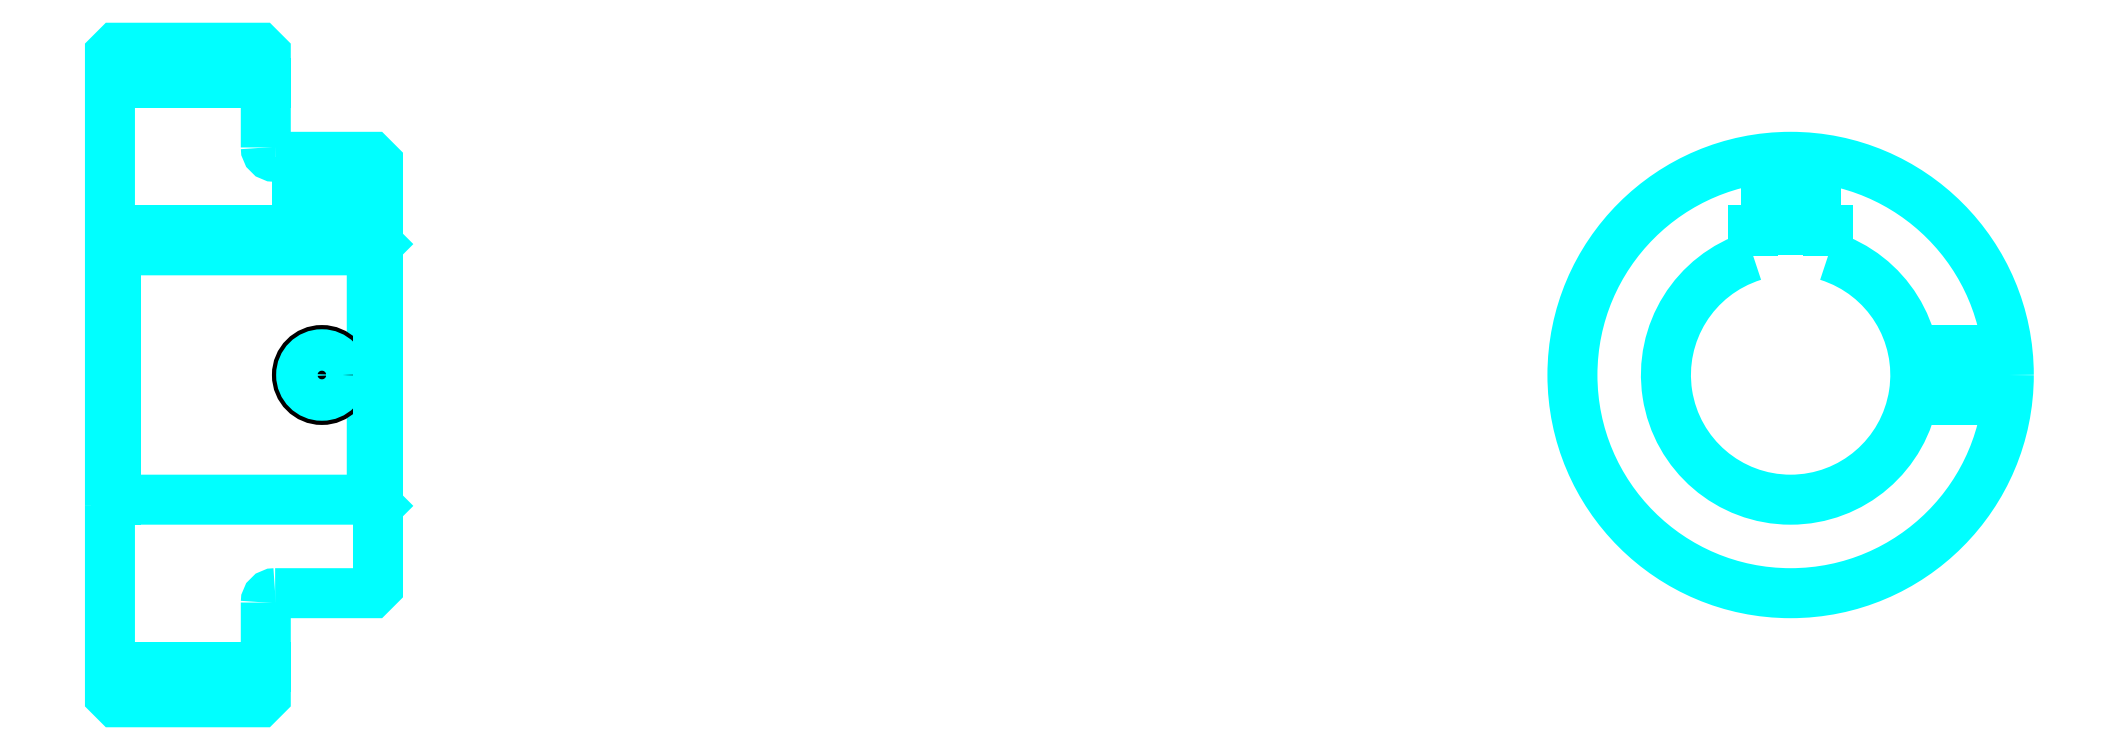
<metadata>
{"format":"dxf","ext":"dxf","renderer":"ezdxf+matplotlib","layout":"modelspace","background":"white","min_lineweight":24,"dpi":150}
</metadata>
<code>
0
SECTION
2
ENTITIES
0
LINE
8
0
10
199
20
247.1
30
0
11
224
21
247.1
31
0
0
LINE
8
0
10
199
20
153.3
30
0
11
224
21
153.3
31
0
0
LINE
8
0
10
241
20
180.2
30
0
11
242
21
179.2
31
0
0
LINE
8
0
10
241
20
220.2
30
0
11
242
21
221.2
31
0
0
LINE
8
0
10
200
20
220.2
30
0
11
200
21
180.2
31
0
0
POLYLINE
8
0
66
1
10
0
20
0
30
0
70
2
0
VERTEX
8
0
10
199
20
179.2
30
0
70
0
0
VERTEX
8
0
10
200
20
180.2
30
0
70
0
0
VERTEX
8
0
10
241
20
180.2
30
0
70
0
0
VERTEX
8
0
10
241
20
220.2
30
0
70
0
0
VERTEX
8
0
10
200
20
220.2
30
0
70
0
0
VERTEX
8
0
10
199
20
221.2
30
0
70
0
0
SEQEND
8
0
0
ARC
8
0
10
225.5
20
236.7
30
0
40
1.5
50
180
51
270
0
ARC
8
0
10
225.5
20
163.7
30
0
40
1.5
50
90
51
180
0
ARC
8
0
10
468.6
20
200.2
30
0
40
20
50
107.5
51
72.54
0
POLYLINE
8
0
66
1
10
0
20
0
30
0
70
2
0
VERTEX
8
0
10
474.6
20
219.3
30
0
70
0
0
VERTEX
8
0
10
474.6
20
223.5
30
0
70
0
0
VERTEX
8
0
10
462.6
20
223.5
30
0
70
0
0
VERTEX
8
0
10
462.6
20
219.3
30
0
70
0
0
SEQEND
8
0
0
LINE
8
0
10
199
20
223.5
30
0
11
242
21
223.5
31
0
0
POLYLINE
8
0
66
1
10
0
20
0
30
0
70
2
0
VERTEX
8
0
10
237
20
235.2
30
0
70
0
0
VERTEX
8
0
10
237
20
223.5
30
0
70
0
0
SEQEND
8
0
0
POLYLINE
8
0
66
1
10
0
20
0
30
0
70
2
0
VERTEX
8
0
10
229
20
235.2
30
0
70
0
0
VERTEX
8
0
10
229
20
223.5
30
0
70
0
0
SEQEND
8
0
0
POLYLINE
8
0
66
1
10
0
20
0
30
0
70
2
0
VERTEX
8
0
10
236.3
20
235.2
30
0
70
0
0
VERTEX
8
0
10
236.3
20
223.5
30
0
70
0
0
SEQEND
8
0
0
POLYLINE
8
0
66
1
10
0
20
0
30
0
70
2
0
VERTEX
8
0
10
229.7
20
235.2
30
0
70
0
0
VERTEX
8
0
10
229.7
20
223.5
30
0
70
0
0
SEQEND
8
0
0
POLYLINE
8
0
66
1
10
0
20
0
30
0
70
2
0
VERTEX
8
0
10
464.6
20
223.5
30
0
70
0
0
VERTEX
8
0
10
464.6
20
235
30
0
70
0
0
SEQEND
8
0
0
POLYLINE
8
0
66
1
10
0
20
0
30
0
70
2
0
VERTEX
8
0
10
472.6
20
223.5
30
0
70
0
0
VERTEX
8
0
10
472.6
20
235
30
0
70
0
0
SEQEND
8
0
0
POLYLINE
8
0
66
1
10
0
20
0
30
0
70
2
0
VERTEX
8
0
10
465.3
20
223.5
30
0
70
0
0
VERTEX
8
0
10
465.3
20
235
30
0
70
0
0
SEQEND
8
0
0
POLYLINE
8
0
66
1
10
0
20
0
30
0
70
2
0
VERTEX
8
0
10
471.9
20
223.5
30
0
70
0
0
VERTEX
8
0
10
471.9
20
235
30
0
70
0
0
SEQEND
8
0
0
CIRCLE
8
0
10
233
20
200.2
30
0
40
4
0
CIRCLE
8
0
10
233
20
200.2
30
0
40
3.325
0
POLYLINE
8
0
66
1
10
0
20
0
30
0
70
2
0
VERTEX
8
0
10
488.2
20
204.2
30
0
70
0
0
VERTEX
8
0
10
503.4
20
204.2
30
0
70
0
0
SEQEND
8
0
0
POLYLINE
8
0
66
1
10
0
20
0
30
0
70
2
0
VERTEX
8
0
10
488.2
20
196.2
30
0
70
0
0
VERTEX
8
0
10
503.4
20
196.2
30
0
70
0
0
SEQEND
8
0
0
POLYLINE
8
0
66
1
10
0
20
0
30
0
70
2
0
VERTEX
8
0
10
488.3
20
203.5
30
0
70
0
0
VERTEX
8
0
10
503.4
20
203.5
30
0
70
0
0
SEQEND
8
0
0
POLYLINE
8
0
66
1
10
0
20
0
30
0
70
2
0
VERTEX
8
0
10
488.3
20
196.9
30
0
70
0
0
VERTEX
8
0
10
503.4
20
196.9
30
0
70
0
0
SEQEND
8
0
0
POLYLINE
8
0
66
1
10
0
20
0
30
0
70
2
0
VERTEX
8
0
10
199
20
179.2
30
0
70
0
0
VERTEX
8
0
10
199
20
148.7
30
0
70
0
0
VERTEX
8
0
10
200
20
147.7
30
0
70
0
0
VERTEX
8
0
10
223
20
147.7
30
0
70
0
0
VERTEX
8
0
10
224
20
148.7
30
0
70
0
0
VERTEX
8
0
10
224
20
163.7
30
0
70
0
0
SEQEND
8
0
0
POLYLINE
8
0
66
1
10
0
20
0
30
0
70
2
0
VERTEX
8
0
10
225.5
20
165.2
30
0
70
0
0
VERTEX
8
0
10
241
20
165.2
30
0
70
0
0
VERTEX
8
0
10
242
20
166.2
30
0
70
0
0
VERTEX
8
0
10
242
20
234.2
30
0
70
0
0
VERTEX
8
0
10
241
20
235.2
30
0
70
0
0
VERTEX
8
0
10
225.5
20
235.2
30
0
70
0
0
SEQEND
8
0
0
POLYLINE
8
0
66
1
10
0
20
0
30
0
70
2
0
VERTEX
8
0
10
224
20
236.7
30
0
70
0
0
VERTEX
8
0
10
224
20
251.7
30
0
70
0
0
VERTEX
8
0
10
223
20
252.7
30
0
70
0
0
VERTEX
8
0
10
200
20
252.7
30
0
70
0
0
VERTEX
8
0
10
199
20
251.7
30
0
70
0
0
VERTEX
8
0
10
199
20
179.2
30
0
70
0
0
SEQEND
8
0
0
CIRCLE
8
0
10
468.6
20
200.2
30
0
40
35
0
ENDSEC
0
EOF

</code>
